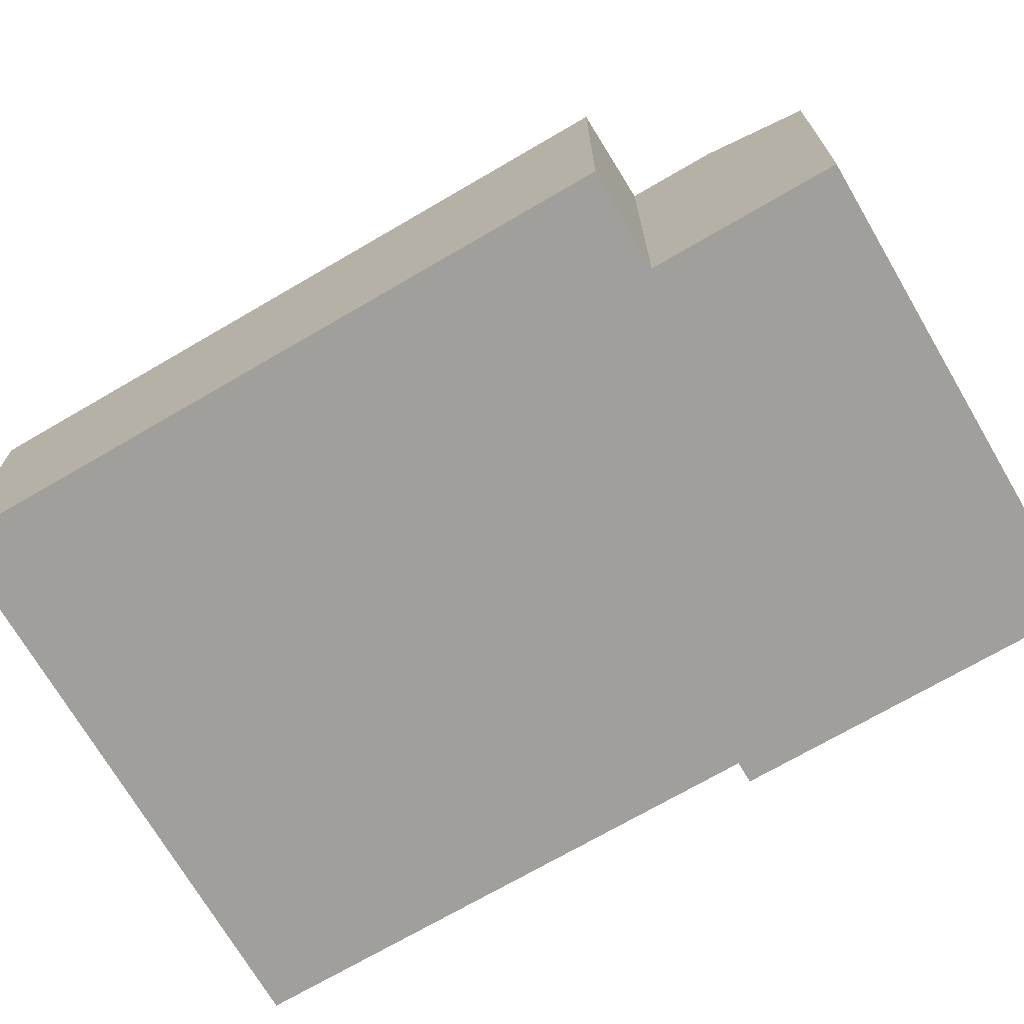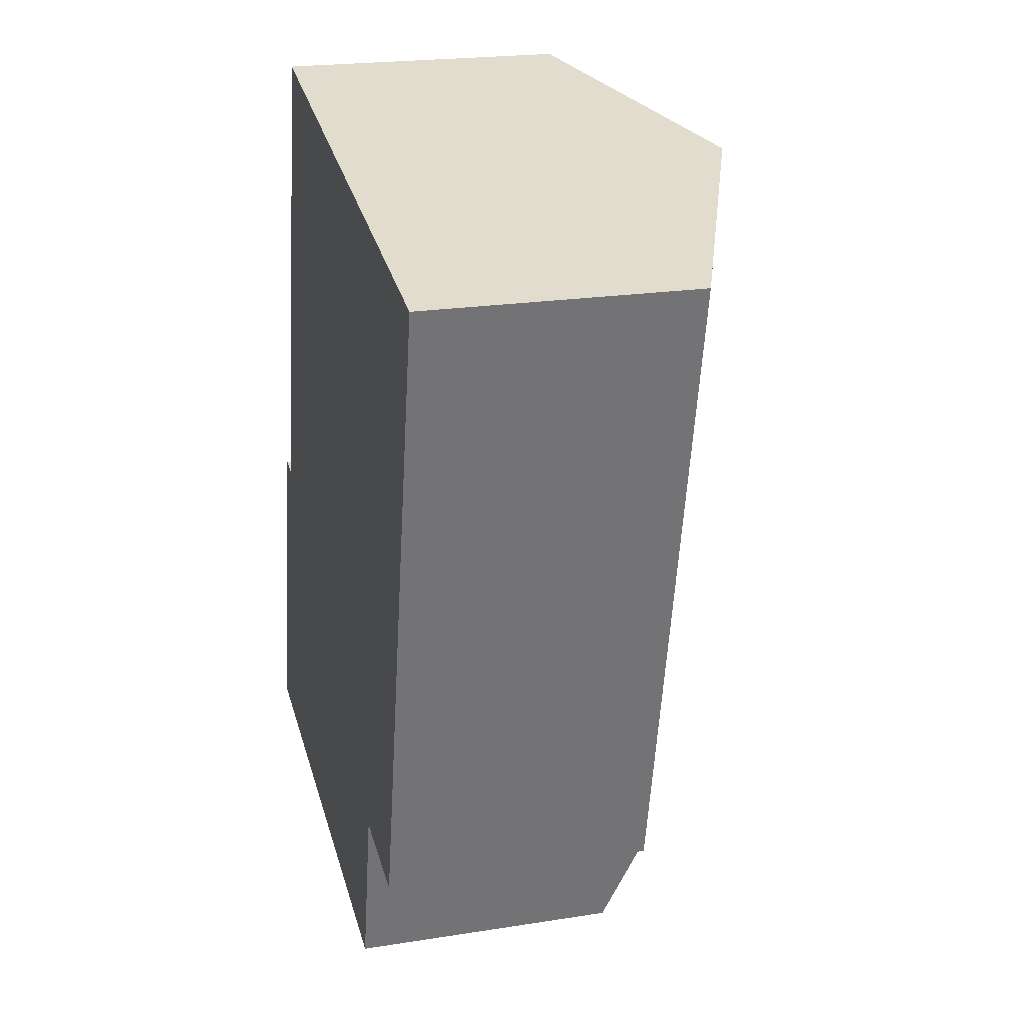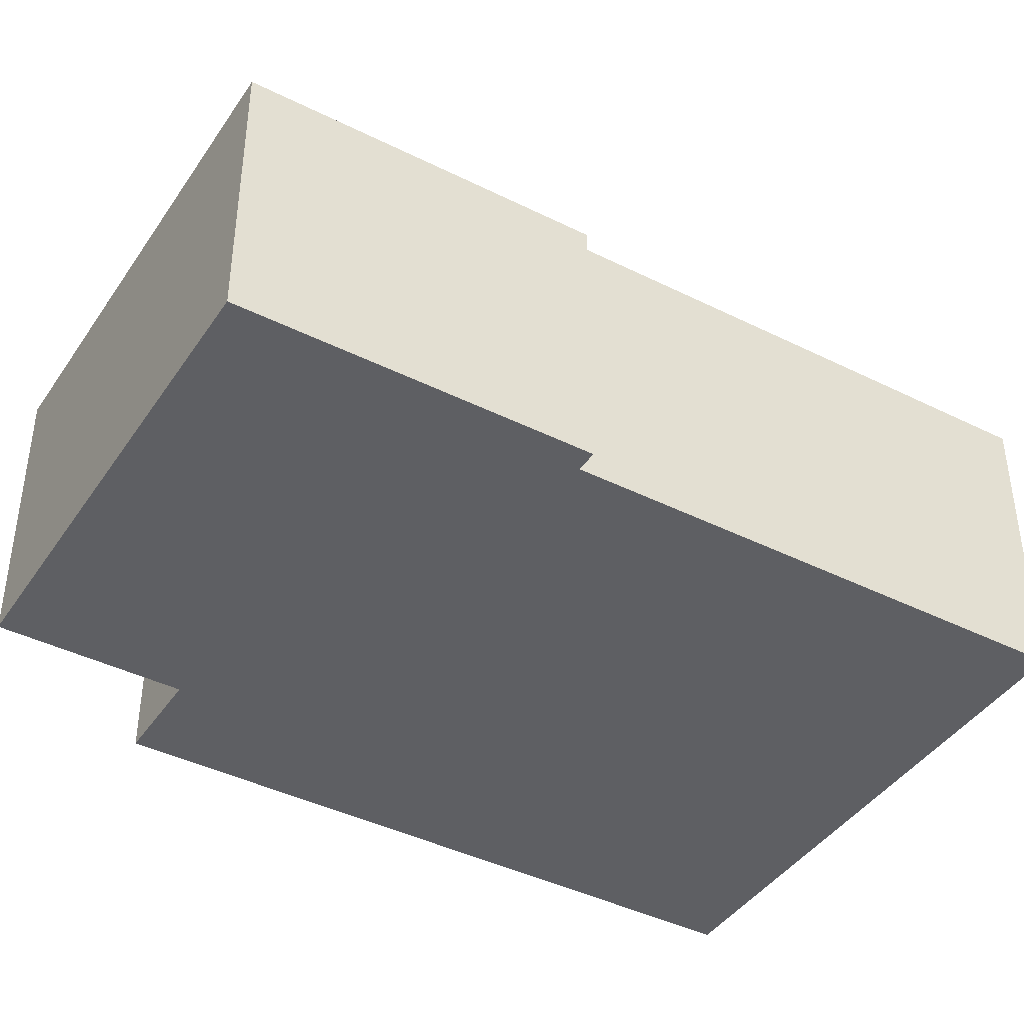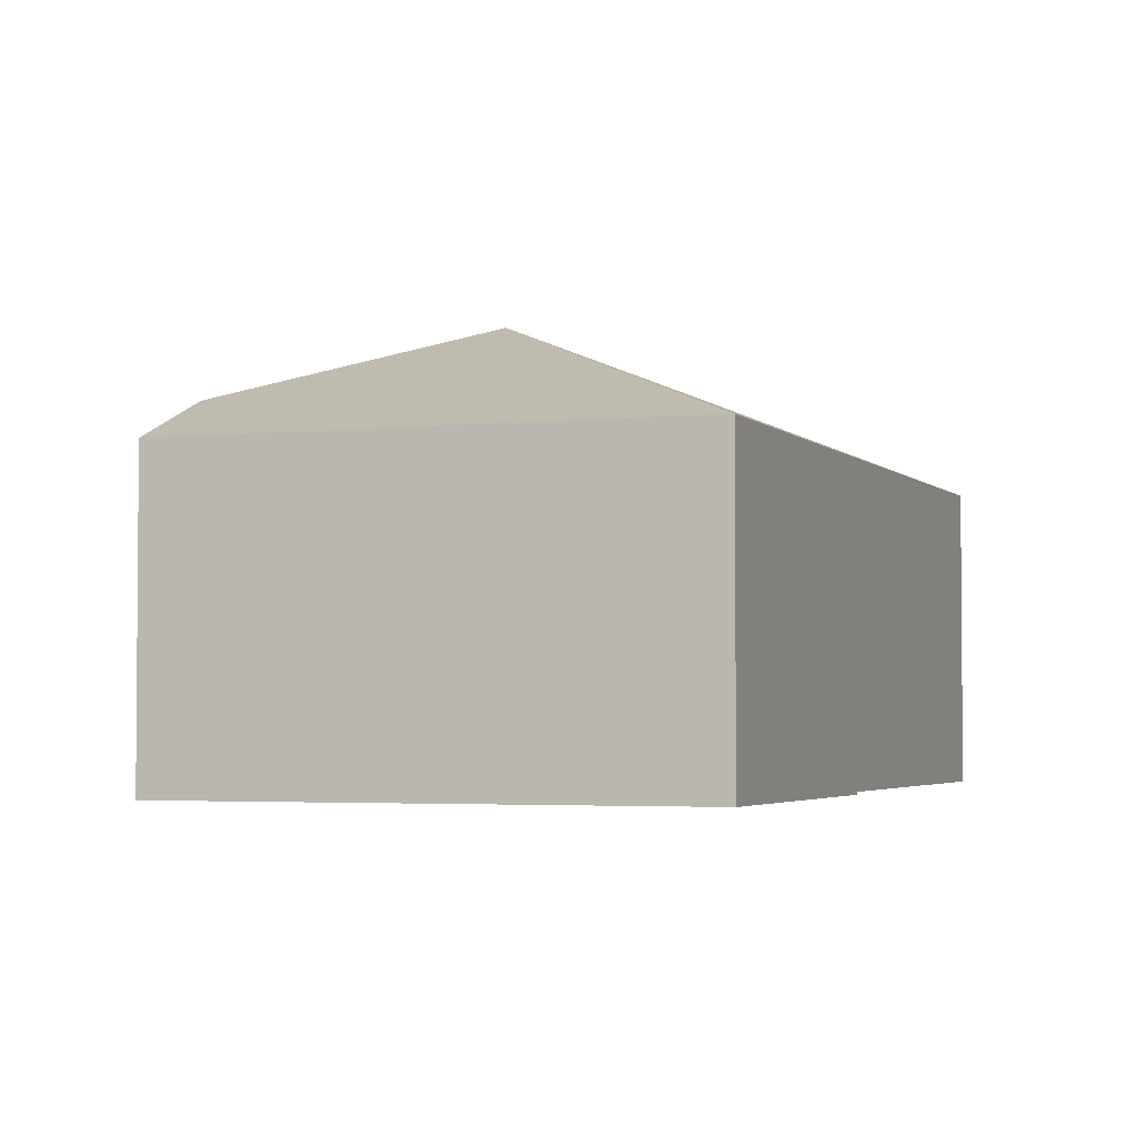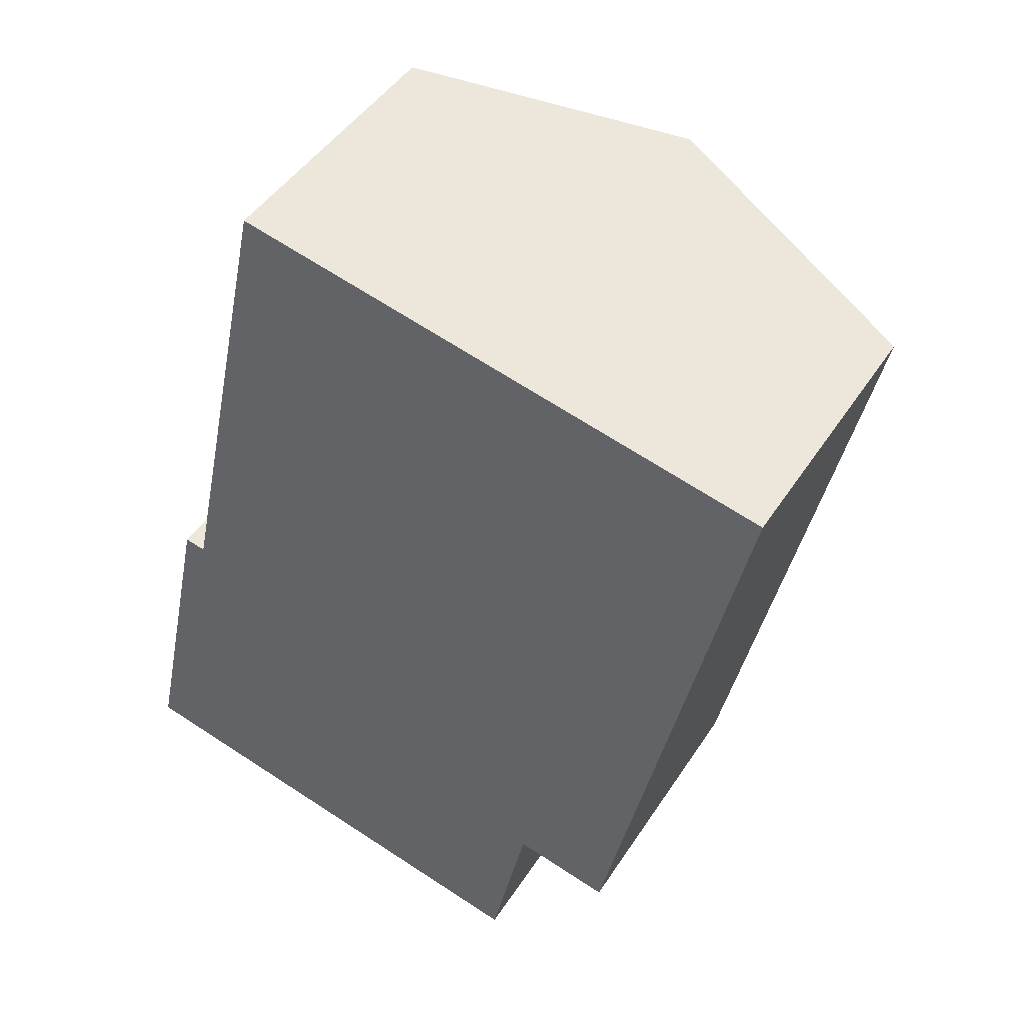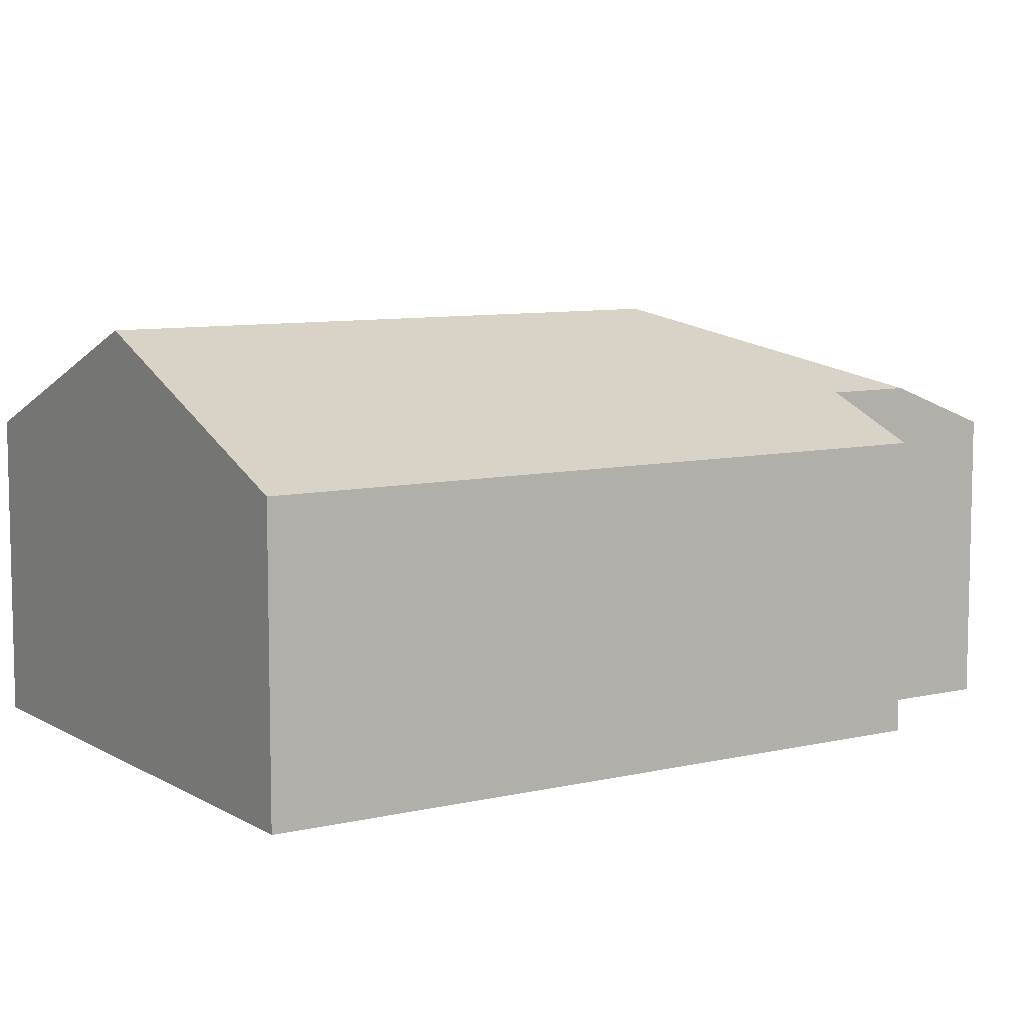
<metadata>
{"format":"obj","ext":"obj","renderer":"f3d","projection":"perspective","resolution":1024,"background":"white","views":[{"elev":-71.2,"azim":132.5,"up":"+Y"},{"elev":21.6,"azim":74.4,"up":"+Z"},{"elev":-41.8,"azim":-108.8,"up":"+Y"},{"elev":-3.2,"azim":-147.5,"up":"+Y"},{"elev":45.7,"azim":31.0,"up":"+Z"},{"elev":8.3,"azim":69.3,"up":"+Y"}]}
</metadata>
<code>
v  6.986 7.993 4.502
v  10.29 6.461 1.591
v  9.932 6.461 -0.07
v  15.18 5.652 14.57
v  9.431 7.993 15.81
v  12.28 5.652 1.162
v  9.502 5.652 -2.055
v  0 5.652 3.461e-16
v  0.151 5.652 0.699
v  1.205 5.652 5.575
v  1.483 5.652 6.859
v  1.92 5.83 6.765
v  4.125 5.831 16.96
v  0 0 0
v  0.151 -4.28e-17 0.699
v  1.205 -3.414e-16 5.575
v  1.483 -4.2e-16 6.859
v  4.125 -1.038e-15 16.96
v  1.92 -4.142e-16 6.765
v  9.431 -9.68e-16 15.81
v  15.18 -8.92e-16 14.57
v  12.28 -7.115e-17 1.162
v  10.29 -9.742e-17 1.591
v  9.502 1.258e-16 -2.055
v  9.932 4.286e-18 -0.07
g defaultobject
f 1 2 3
f 2 1 4
f 4 1 5
f 4 6 2
f 7 1 3
f 1 7 8
f 9 1 8
f 1 9 10
f 1 10 11
f 1 11 12
f 1 12 13
f 1 13 5
f 14 9 8
f 9 14 10
f 10 14 15
f 10 15 11
f 11 15 16
f 11 16 17
f 12 18 13
f 18 12 19
f 11 19 12
f 19 11 17
f 18 5 13
f 5 18 4
f 4 18 20
f 4 20 21
f 21 6 4
f 6 21 22
f 23 3 2
f 3 23 7
f 7 23 24
f 24 23 25
f 6 23 2
f 23 6 22
f 24 8 7
f 8 24 14
f 20 22 21
f 22 20 18
f 22 18 19
f 22 19 17
f 22 17 16
f 22 16 23
f 23 16 15
f 23 15 25
f 25 15 24
f 24 15 14

</code>
